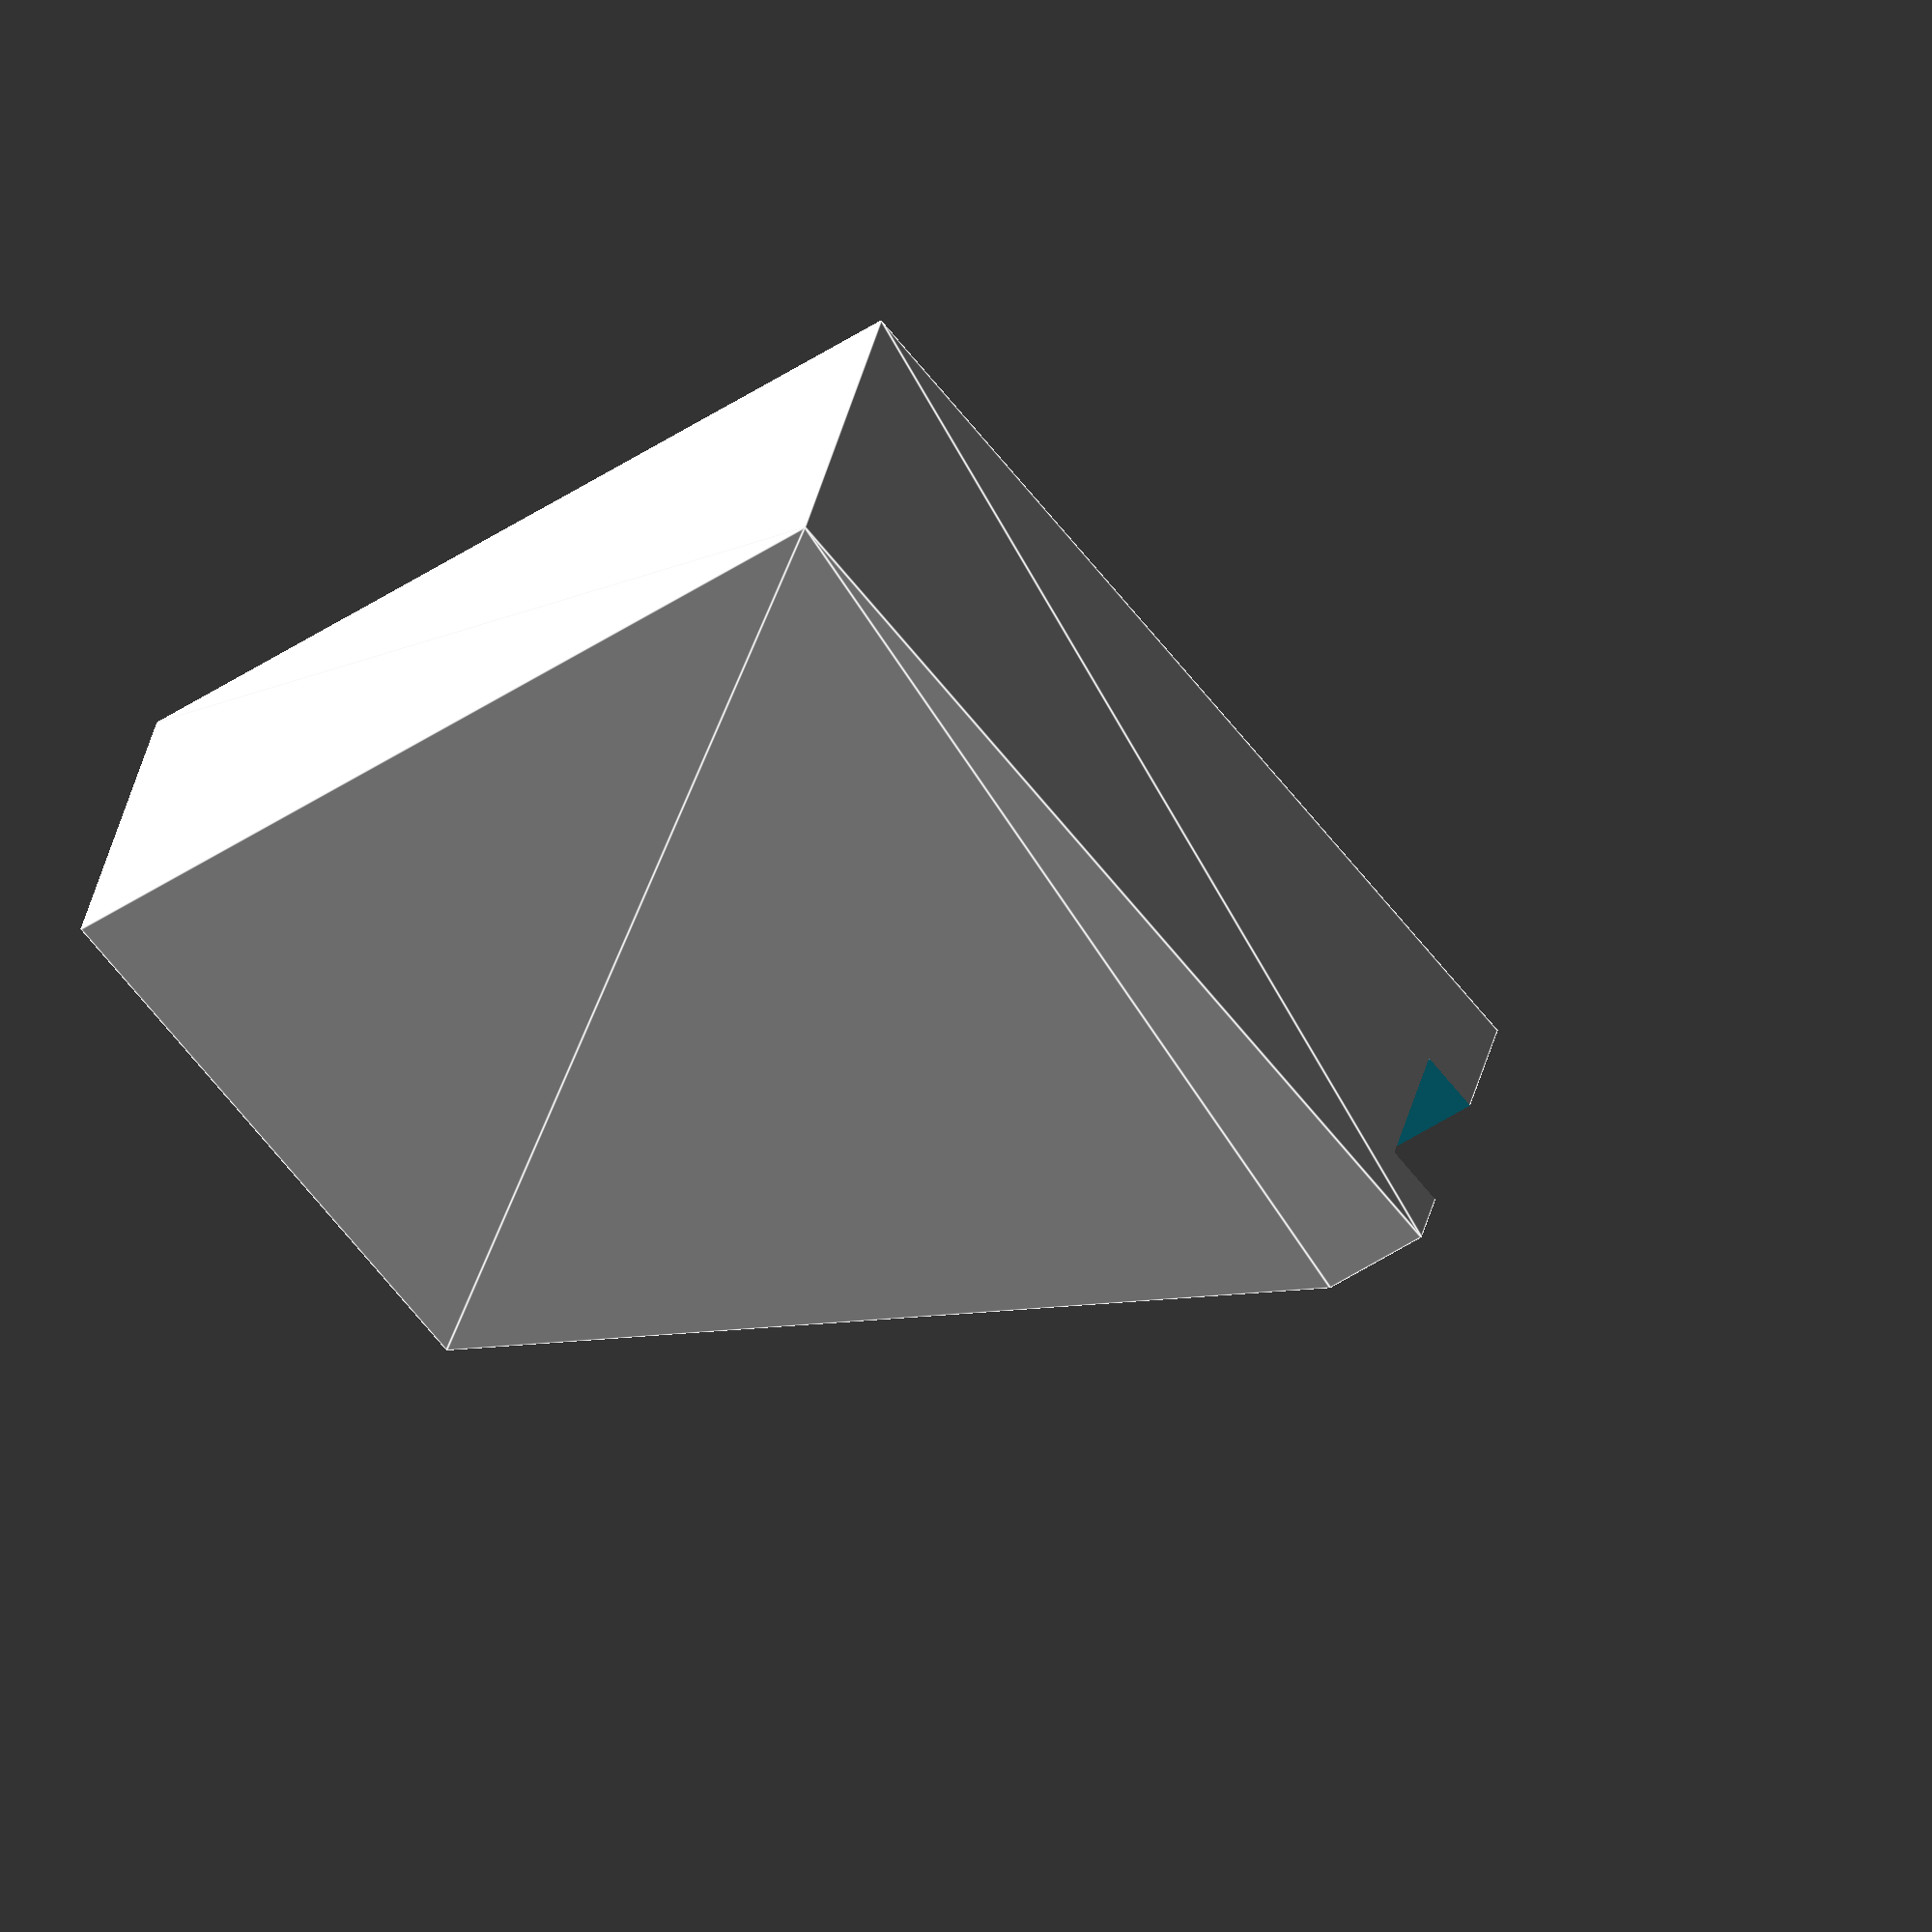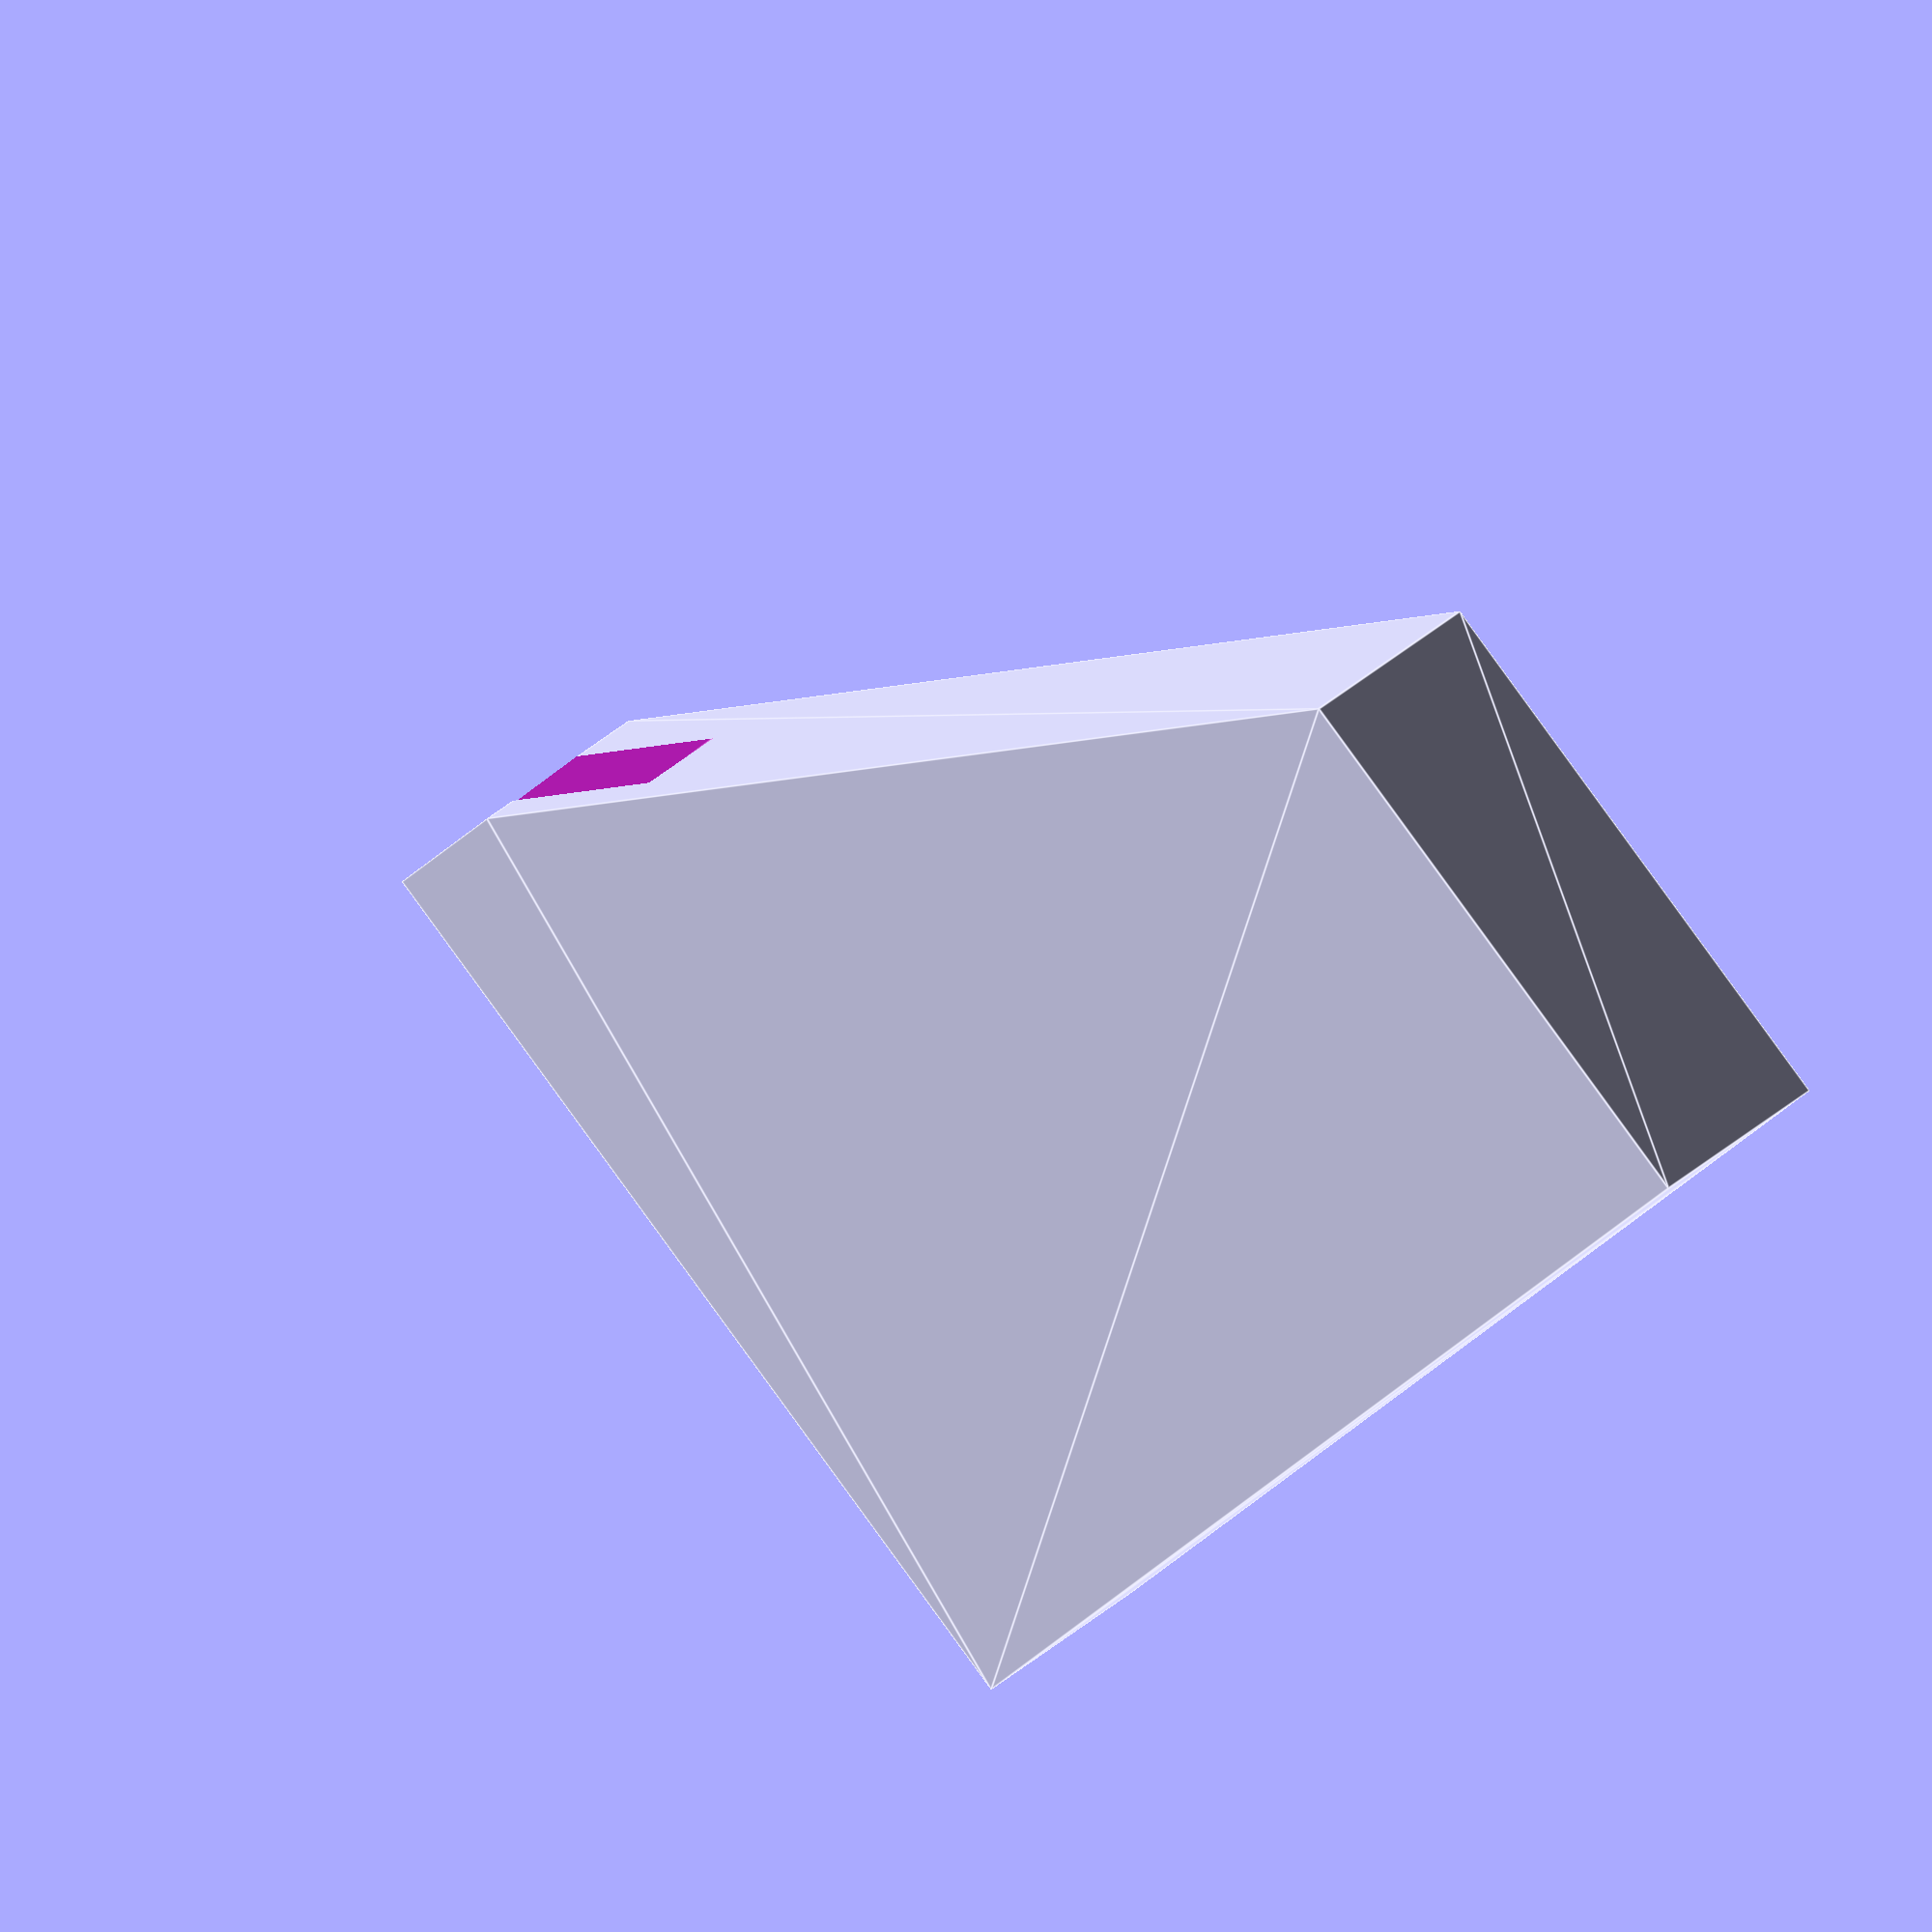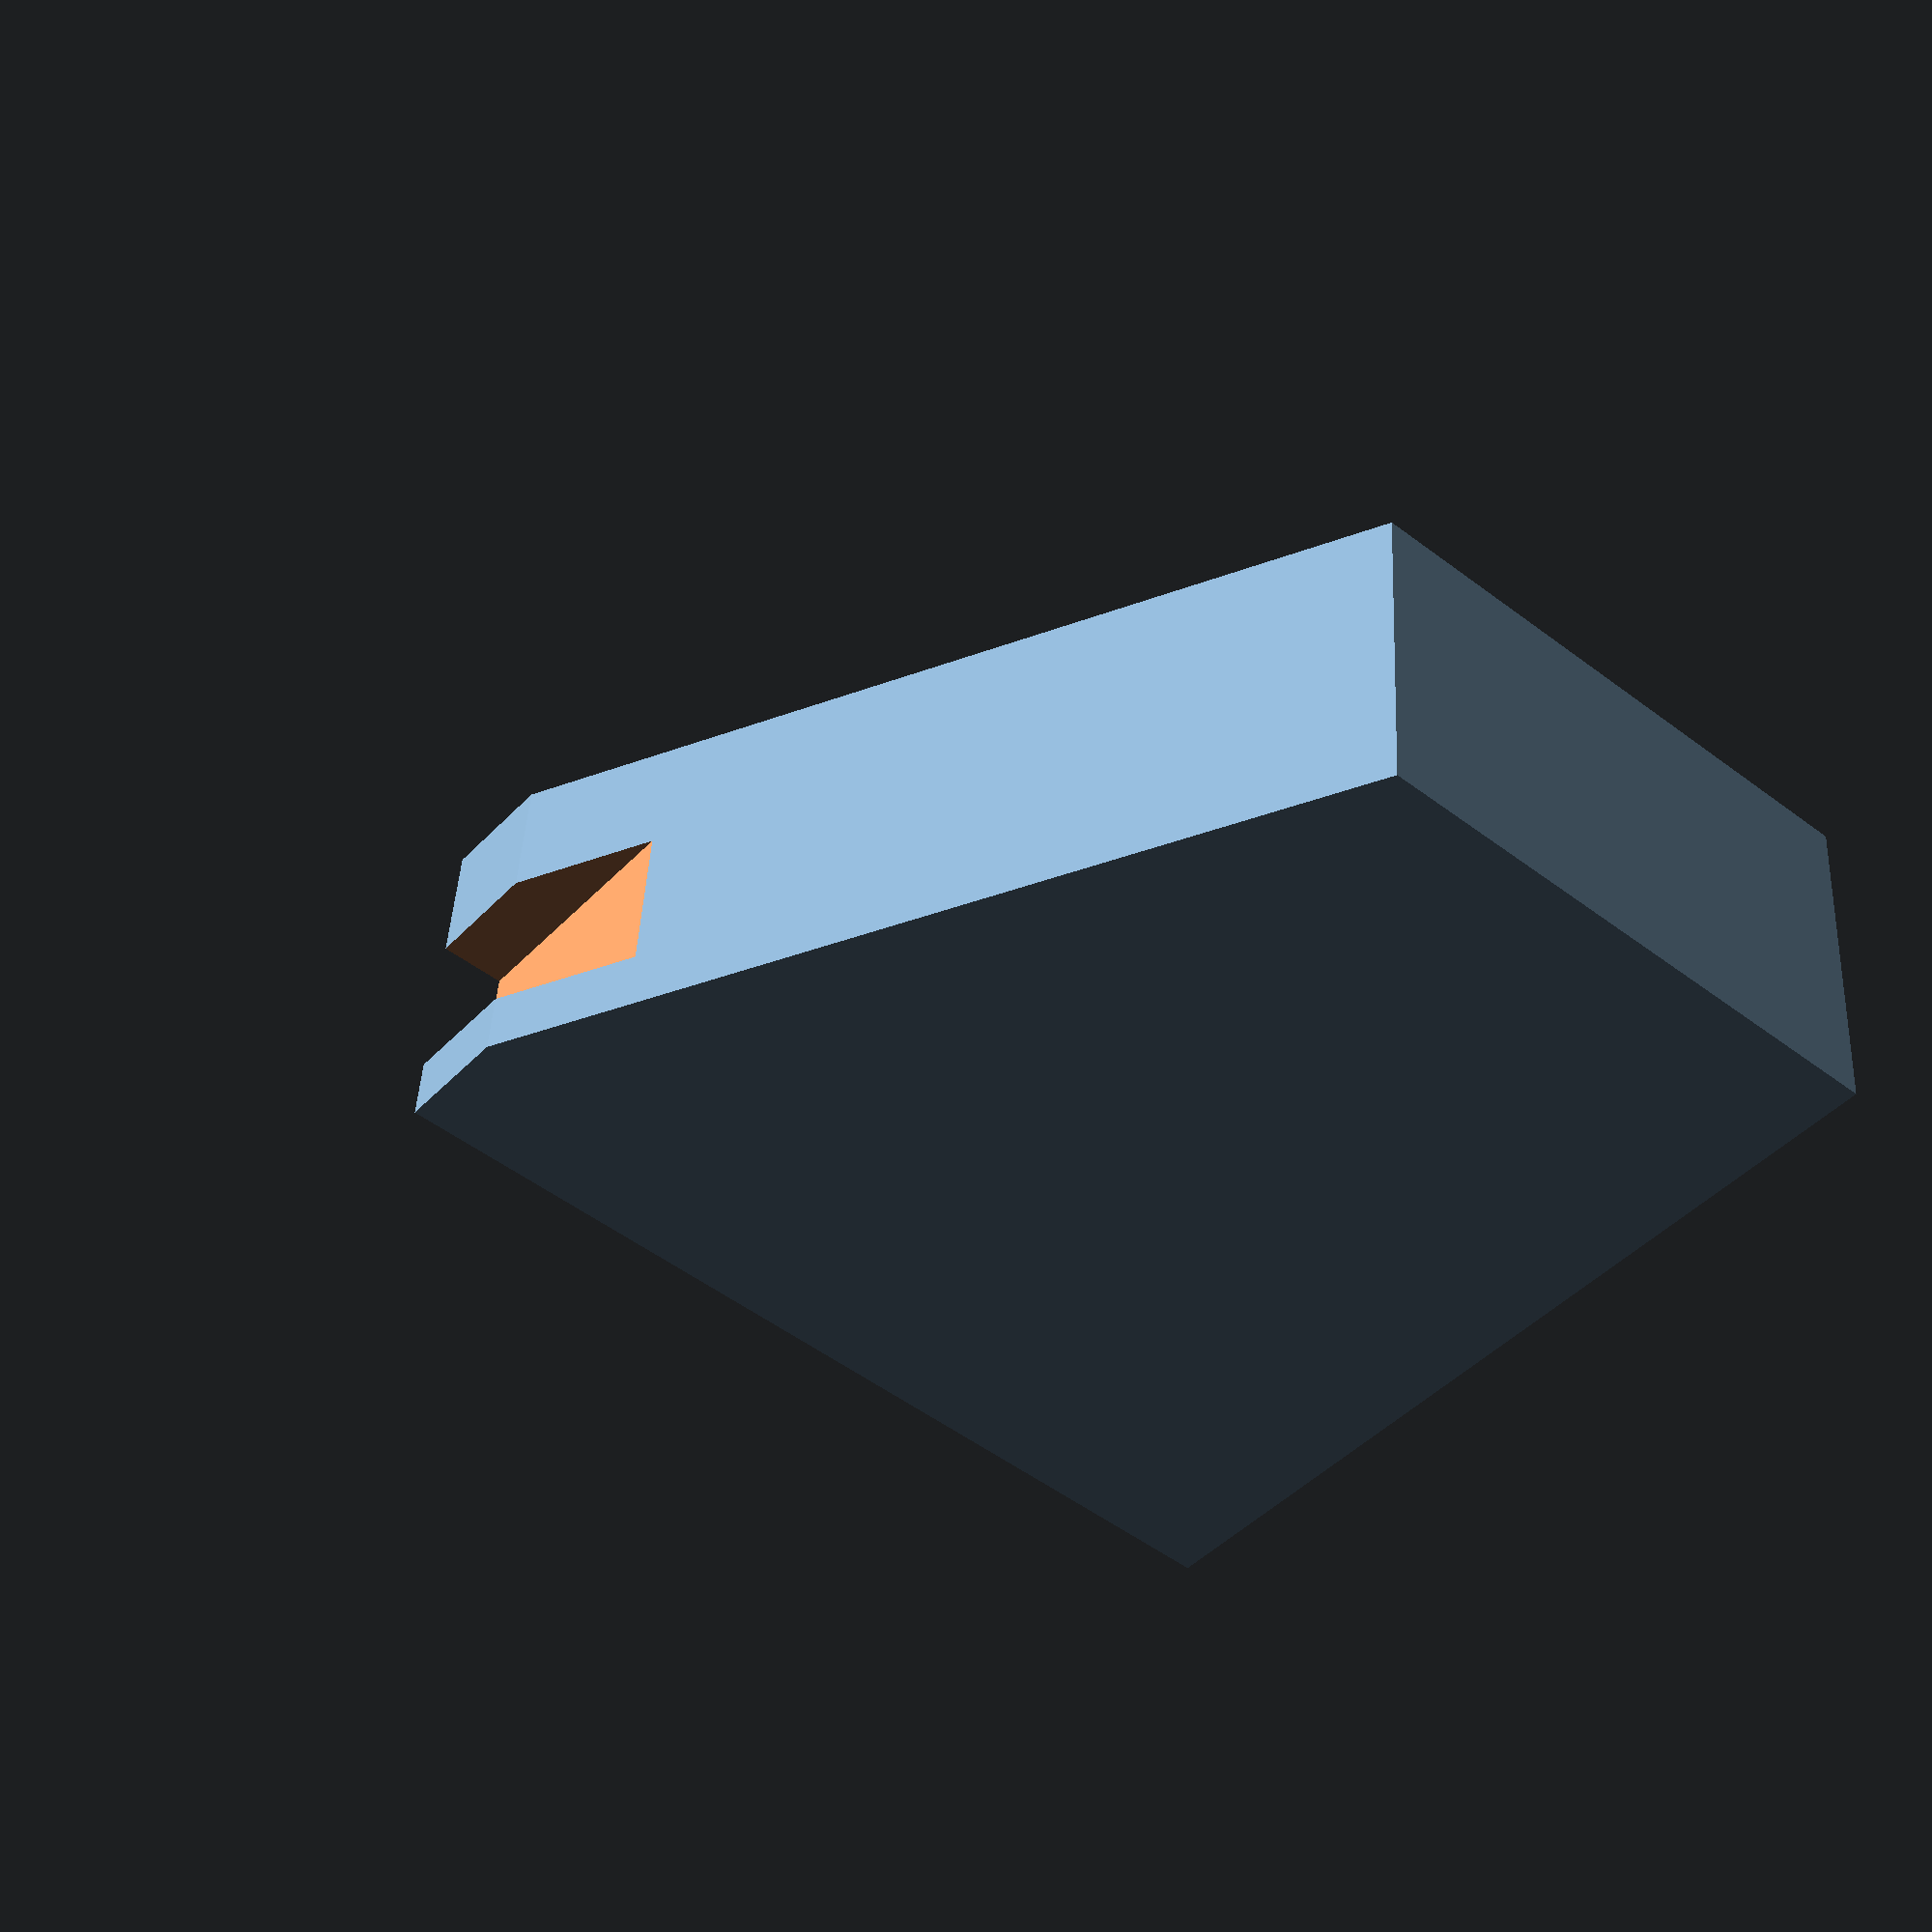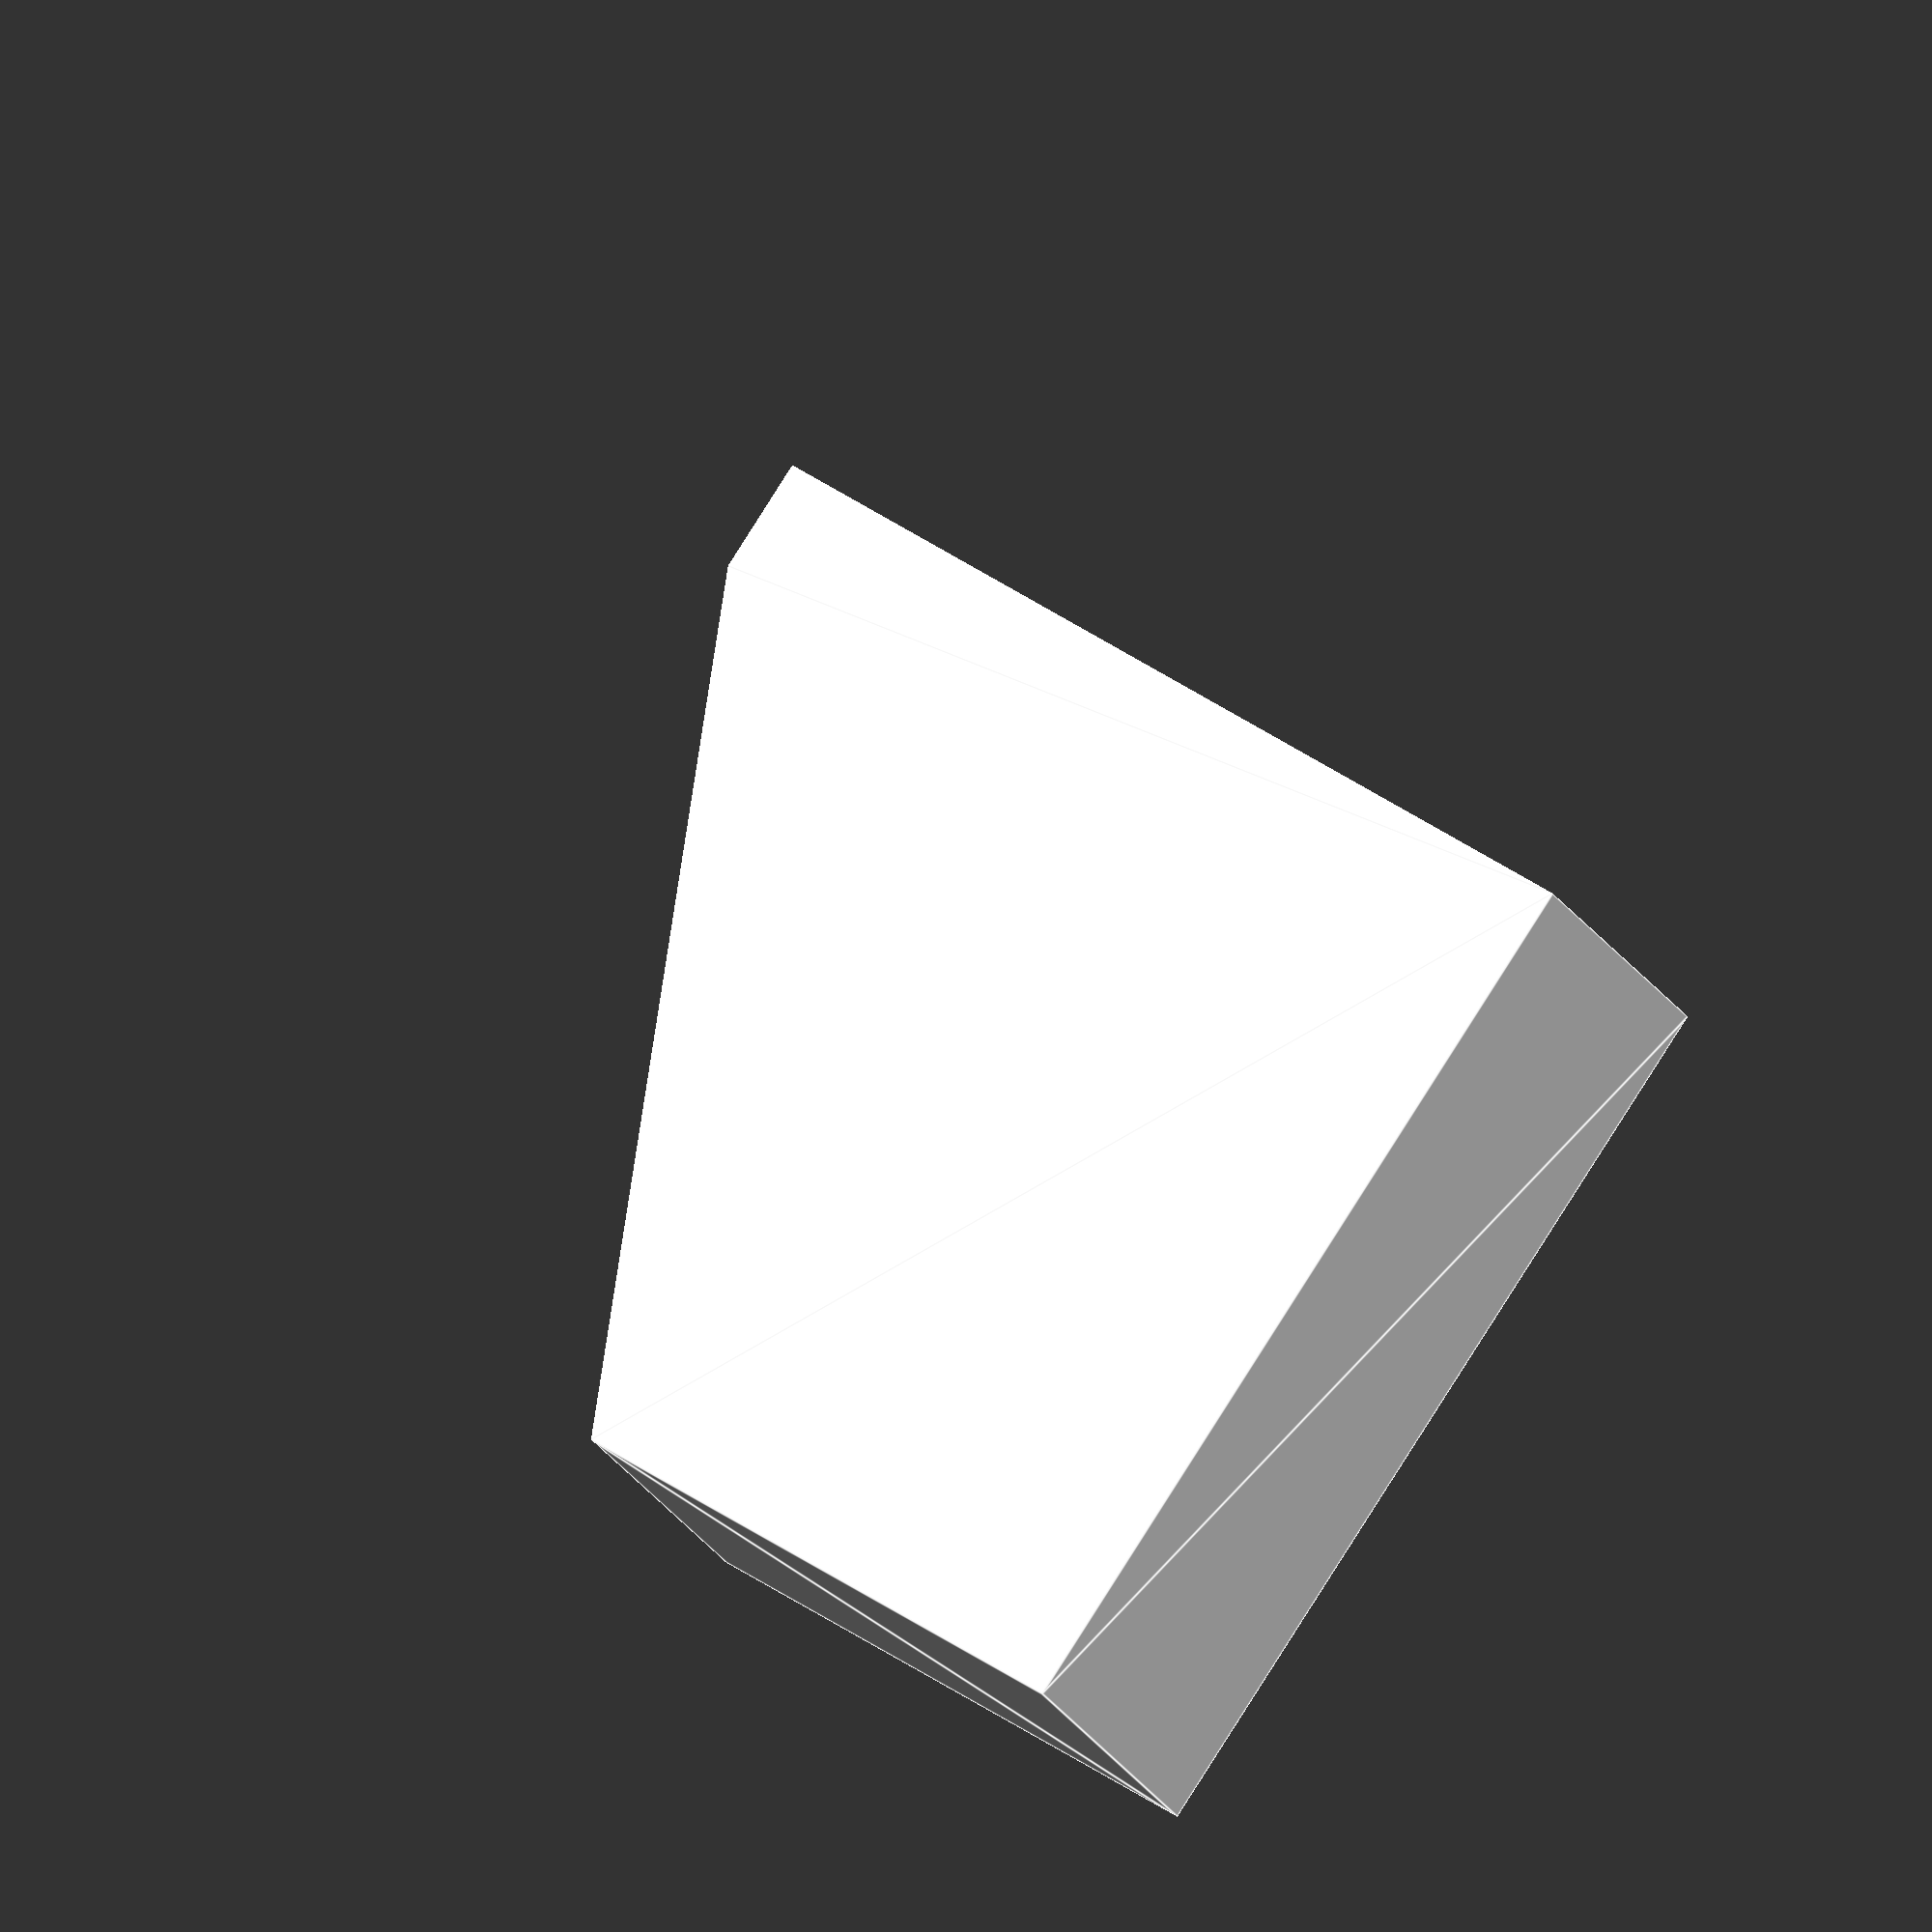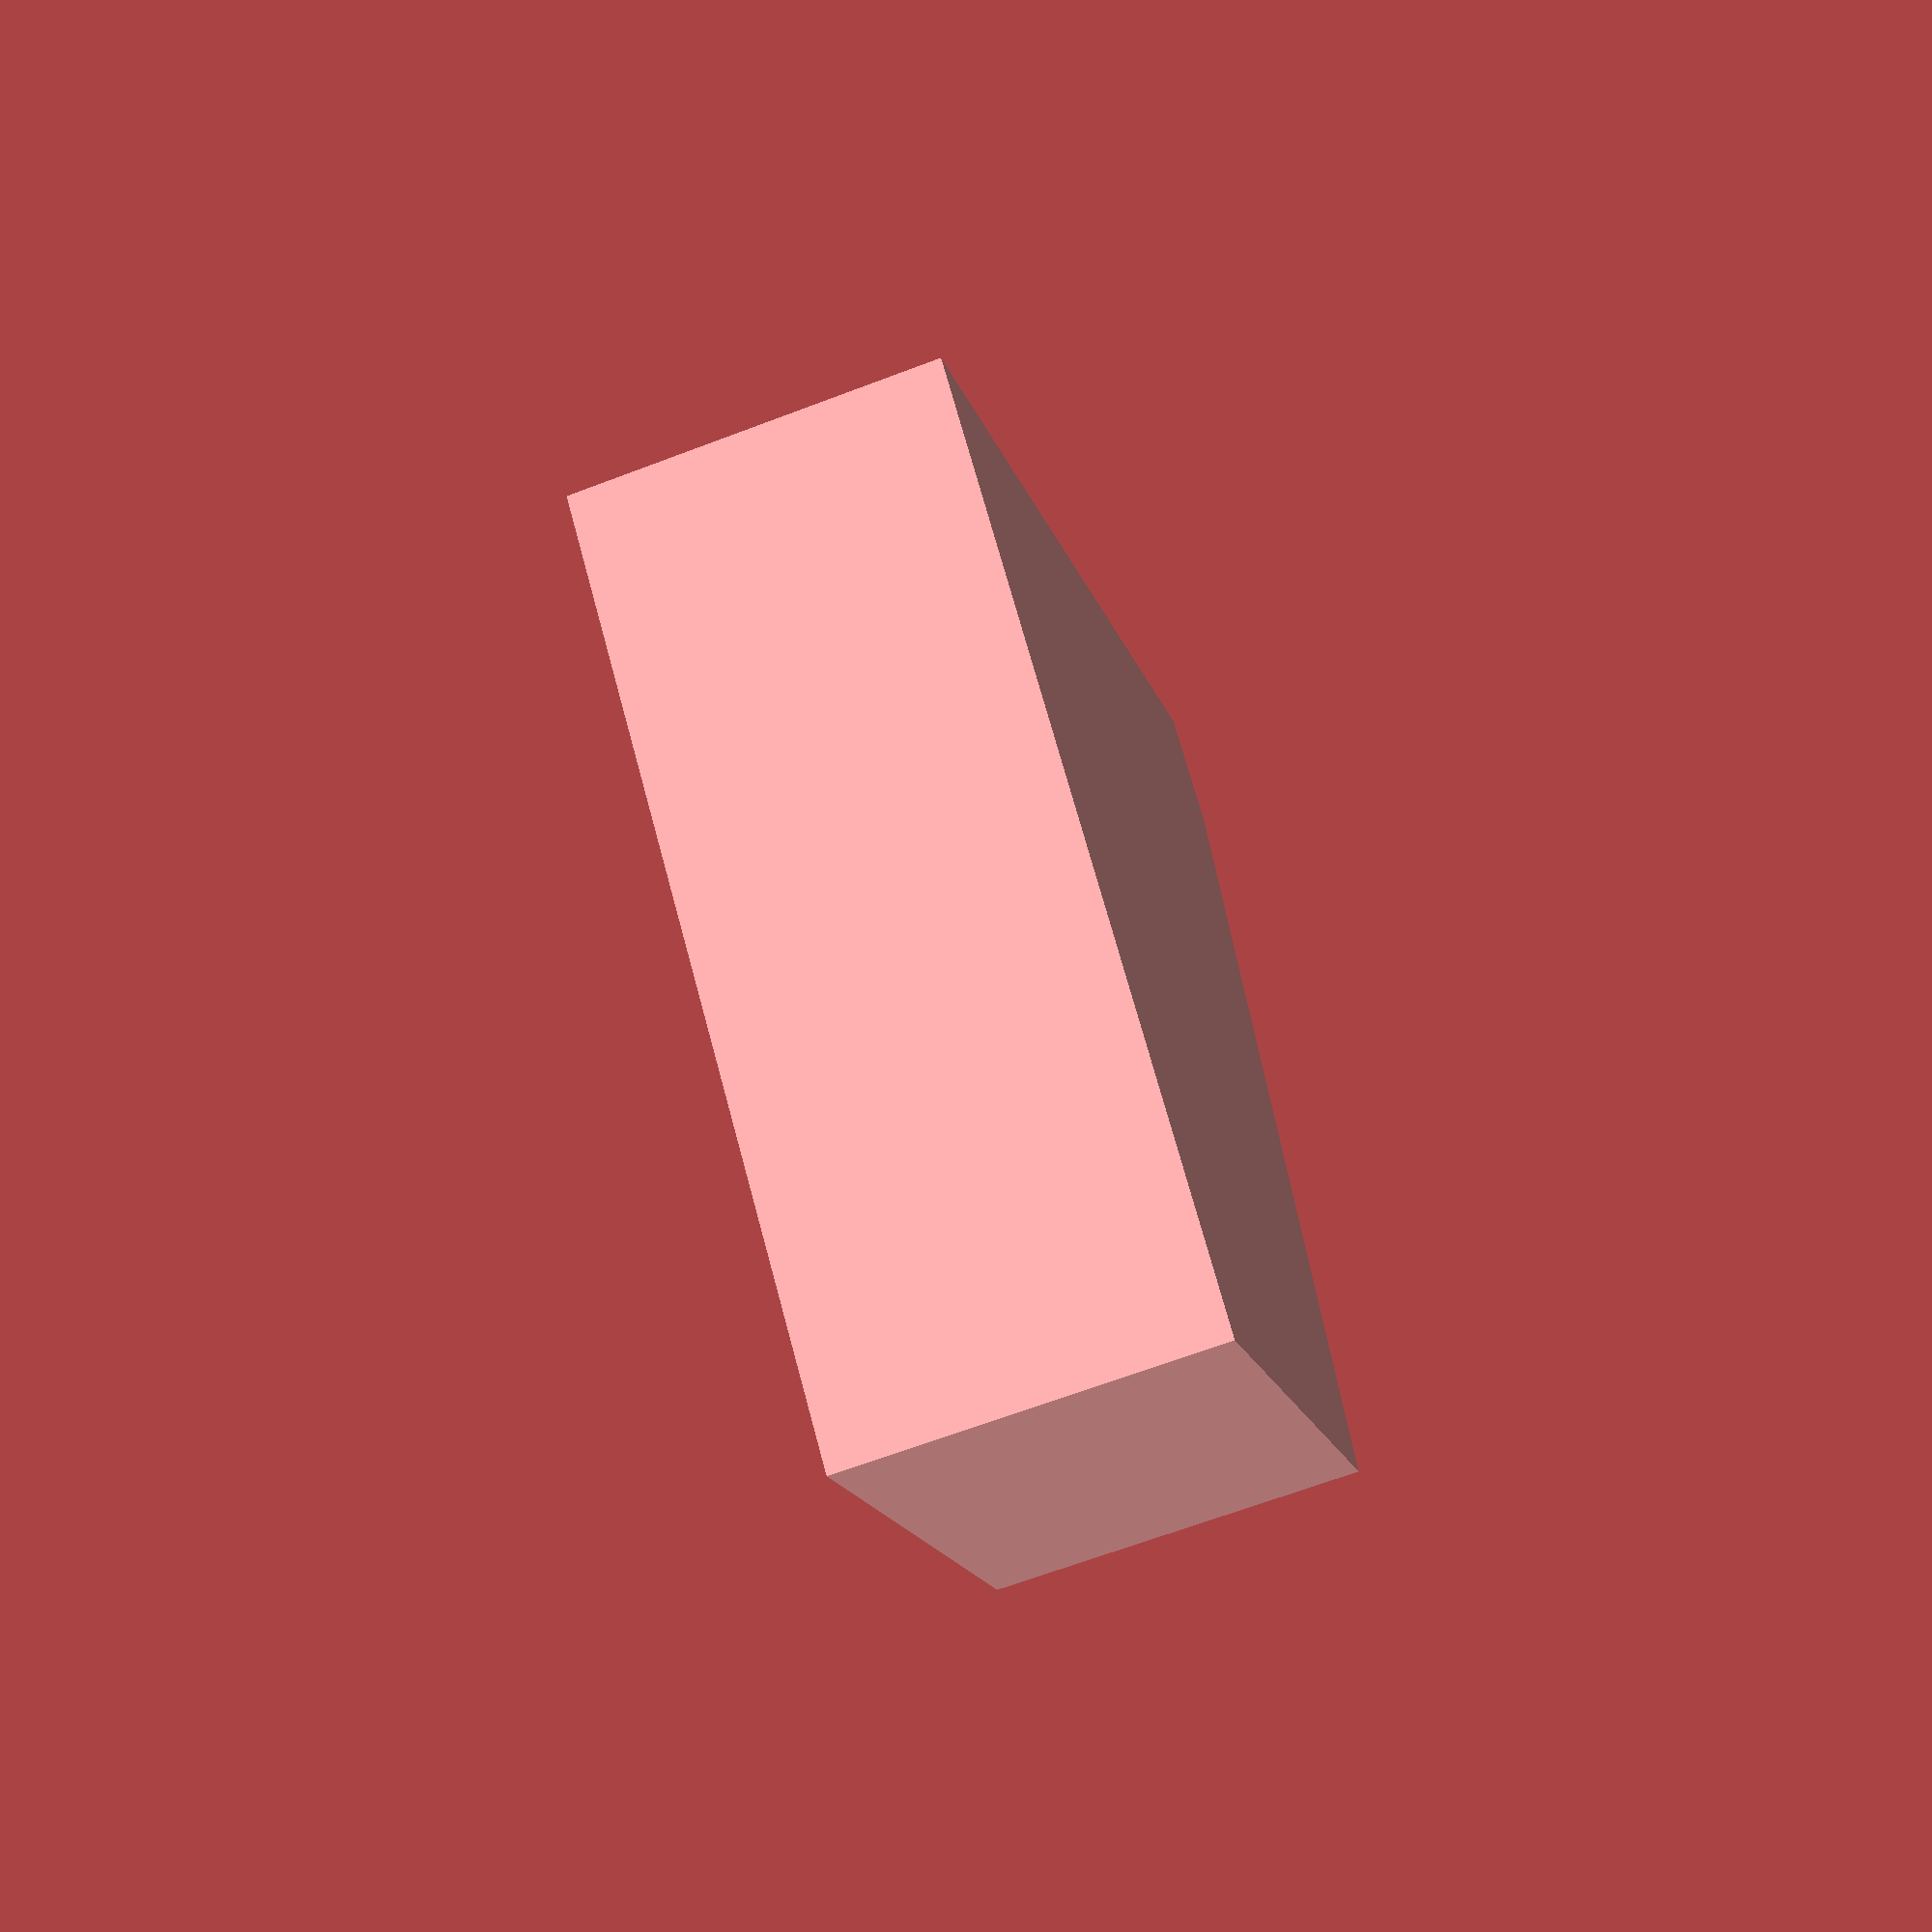
<openscad>
__="NA";
dash_mount_slices= [
  // x     windshield  fbase    ledge_u1    ledge_l1   ledge_u2   ledge l2   front      lip
  [ -738,  193,  34,   155, 3,   __,   __,   __,  __,   __,  __,   __,  __,   __,  __,   __,   __ ],
  [ -711,  210,  34,   170, 3,   __,   __,   __,  __,   __,  __,   __,  __,   __,  __,   __,   __ ],
  [ -684,  223,  31.5, 179, 3,   __,   __,   __,  __,   48,   3,   40,   0,   35,   0,   __,   __ ],
  [ -650,  228,  31,   189, 3,   __,   __,   __,  __,   48,   3,   40,   0,  -32,   0,  -47,  -30   ],
  [ -635,  233.5,29.5, 200, 7.5,200,    9,  192,   3,   48,   3,   40,   0,  -30,   0,  -45.5,-26.5 ],
  [ -607,  241  ,29,   204, 9,  200,    9,  190,   3,   48,   3,   40,   0,  -28.5, 0,  -43,  -27   ],
  [ -600,  243  ,28,   209, 9,  200,    9,  189,   3,   48,   3,   40,   0,  -28,   0,  -41.5,-26.5 ],
  [ -595,  245,  27,   212, 9,  200,    9,  188,   3,   48,   3,   40,   0,  -27.5, 0,  -41,  -26.5 ],
  [ -512,  254,  29,   222, 9,  185,    9,  177,   3,   48,   3,   40,   0,  -18,   0,  -30,  -30   ],
  [ -491,  257,  29,   224, 9,  184,    9,  176,   3,   48,   3,   40,   0,    5,   0,   -1.9,-12.5 ],  
  [ -460,  258.7,29,   227, 9,  185,    9,  177,   3,   48,   3,   40,   0,    5,   0,   -1.9,-12.5 ],
  [ -302,  274,  24.8, 247, 9,  199,    9,  191,   3,   48,   3,   40,   0,    5,   0,   -1.9,-12.5 ],
  [ -300,  275,  25,   247, 9,  199.1,  9,  191.1, 3,   48,   3,   40,   0,    5,   0,   -1.9,-12.5 ],
  [ -290,  273,  26,   245.7,9, 200,    9,  192,   3,   48,   3,   40,   0,    5,   0,   -1.9,-12.5 ],
  [ -273,  275,  26,   246, 9,  201.5,  9,  193.5, 3,   48,   3,   40,   0,    5,   0,   -1.9,-12.5 ],
  [ -254,  276,  25,   248, 9,  202,    9,  194,   3,   48,   3,   40,   0,   -3.7, 0,  -18,  -29   ],
  [ -162,  281,  24.5, 252, 9,  206,    9,  198,   3,   50,   3,   42,   0,   -3.7*(162-114)/(254-114), 0,  -16-2*(162-130)/(254-130), -29 ],
  [ -151,  281,  23,   257, 9,  206.3,  9,  198.3, 3,   51,   3,   43,   0,   -3.7*(151-114)/(254-114), 0,  -16-2*(151-130)/(254-130), -29 ],
  [ -130,  282,  23,   257, 9,  207,    9,  199,   3,   55.5, 3,   47.5, 0,   -3.7*(130-114)/(254-114), 0,  -16, -29 ],
  [ -114,  282.5,23,   257, 9,  208,    9,  200,   3,   59.5, 3,   51.5, 0,    0,   0,  -11,  -17.5 ],
  [    0,  282.6,24,   257, 9,  209.5,  9,  201.5, 3,  103,   3,   95,   0,    0,   0,  -11,  -17.5 ],
];
dash_mount_left_edge= [ [ -650, -32 ], [ -711, 93 ] ];
dash_mount_fbglass_thick=2.8;

module dash_mount() {
	ws_y_arc_rad= 355961/88;
	ws_y_arc_origin_y= 282.6 - ws_y_arc_rad;
	difference() {
		extrude(convexity=6) {
			for (slice= dash_mount_slices, union= false) {
				slice_x= slice[0];
				slice_ws= [ slice[1], slice[2] ];
				slice_fbase=    slice[5] == "NA"? [ slice[3]-.0, slice[4]+.3 ] : [ slice[3], slice[4] ];
				slice_ledge_u1= slice[5] == "NA"? [ slice[3]-.1, slice[4]+.1 ] : [ slice[5], slice[6] ];
				slice_ledge_l1= slice[7] == "NA"? [ slice[3]-.3, slice[4]+.0 ] : [ slice[7], slice[8] ];
				slice_ledge_u2= slice[9] == "NA"? [ 48, 3 ] : [ slice[9], slice[10] ];
				slice_ledge_l2=slice[11] == "NA"? [ 40, 0 ] : [ slice[11], slice[12] ];
				slice_front=   slice[13] == "NA"? [ 35, 0 ] : [ slice[13], slice[14] ];
				slice_lip=     slice[15] == "NA"? [ 35, -3 ] : [ slice[15], slice[16] ];
				slice_lip_back= [ slice_lip[0] + dash_mount_fbglass_thick, slice_lip[1] ];
				slice_front_back= [ slice_front[0] + dash_mount_fbglass_thick, slice_front[1] - dash_mount_fbglass_thick ];
				slice_ws_front_a= asin(slice_x / ws_y_arc_rad);
				slice_ws_front_y= ws_y_arc_origin_y + cos(slice_ws_front_a)*(ws_y_arc_rad+15);
				poly= [ slice_ws, slice_fbase,
					slice_ledge_u1, slice_ledge_l1, slice_ledge_u2, slice_ledge_l2,
					slice_front, slice_lip, slice_lip_back, slice_front_back,
					[100, -dash_mount_fbglass_thick],
					[slice_ws_front_y, -dash_mount_fbglass_thick], [slice_ws_front_y, 0]
				];
				
				translate([ slice[0], 0, 0 ]) rotate(90, [0,0,1]) rotate(90, [1,0,0]) {
					echo(poly);
					polygon(points=poly, convexity=6);
				}
			}
		}
		
		// clip off left and right edge
		translate([0,0,-50]) linear_extrude(height=55) {
			polygon([ each(dash_mount_left_edge), [-800,dash_mount_left_edge[1][1]], [-800,-50], [dash_mount_left_edge[0][0],-50] ]); 
		}
		
		// round off the left-hand lip corner
		corner_rad= 15;
		corner_p=[ dash_mount_slices[3][0], dash_mount_slices[3][15], dash_mount_slices[3][16] ];
		translate(corner_p)
			difference() {
				translate([ -10, -50, -10 ]) cube([ 10 + corner_rad, 100, 10 + corner_rad ]);
				translate([ corner_rad, 51, corner_rad ]) rotate(90, [1,0,0]) cylinder(r=corner_rad,h=102);
			}
	}
}
rotate(18.5, [1,0,0])
	dash_mount();

</openscad>
<views>
elev=156.3 azim=308.1 roll=2.5 proj=o view=edges
elev=328.7 azim=316.9 roll=216.2 proj=o view=edges
elev=122.2 azim=142.5 roll=345.5 proj=p view=wireframe
elev=3.5 azim=207.2 roll=31.3 proj=o view=edges
elev=86.6 azim=245.3 roll=126.6 proj=p view=solid
</views>
